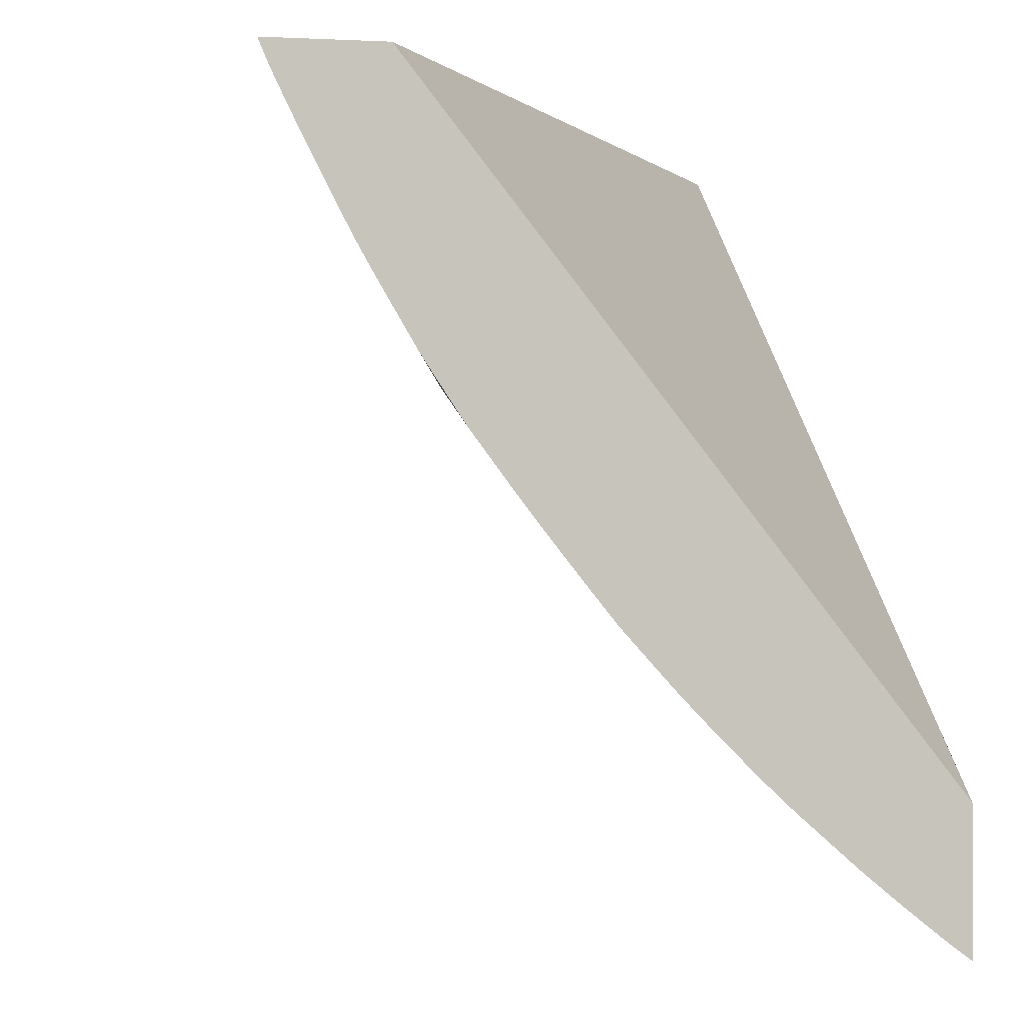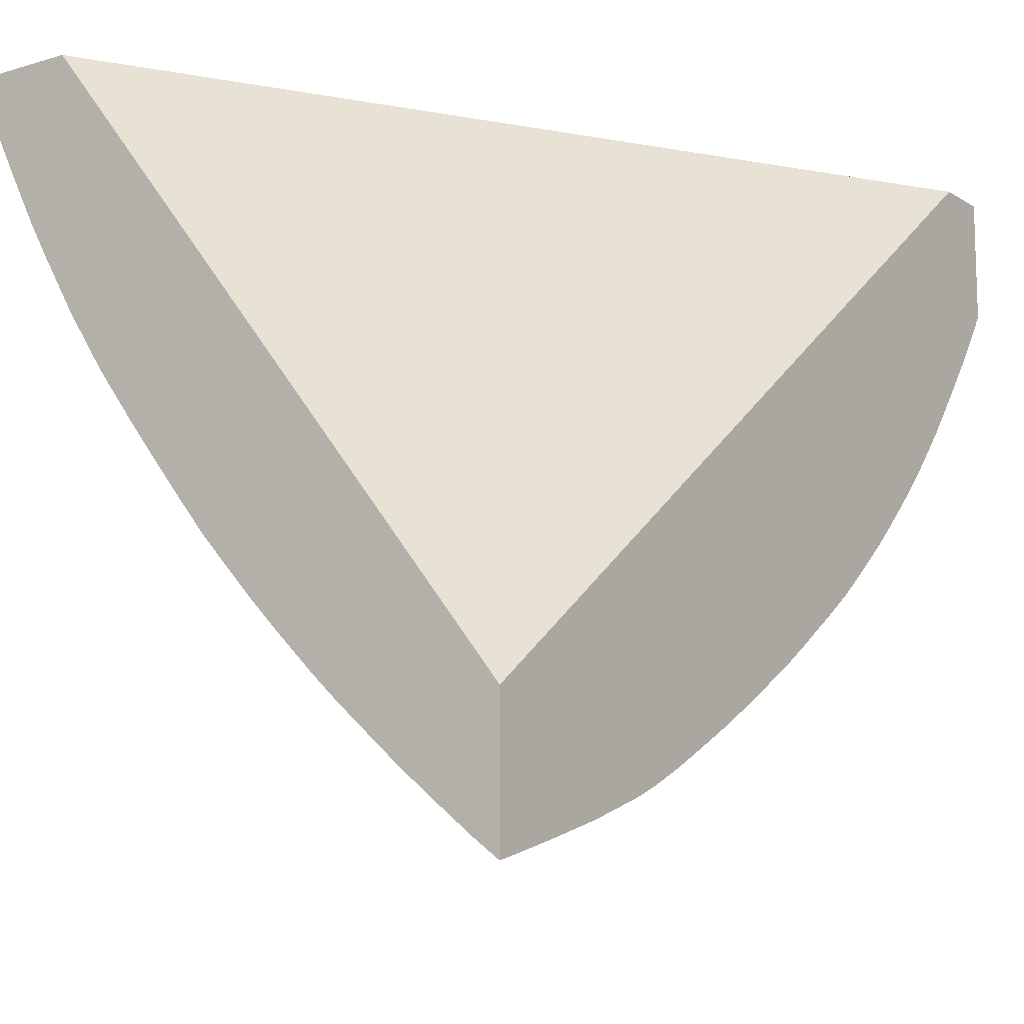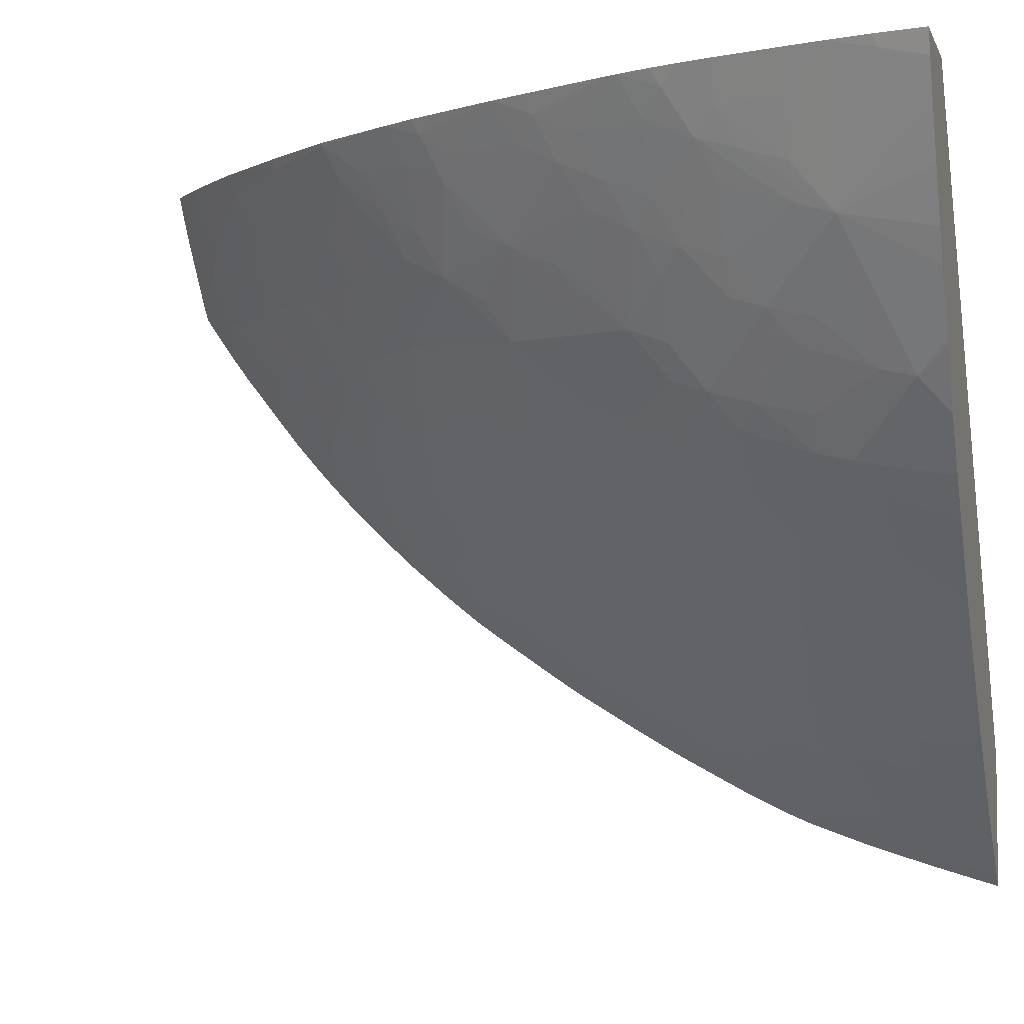
<metadata>
{"format":"obj","ext":"obj","renderer":"f3d","projection":"perspective","resolution":1024,"background":"white","views":[{"elev":0.1,"azim":-12.1,"up":"+Y"},{"elev":-11.6,"azim":35.2,"up":"+Y"},{"elev":-4.4,"azim":-74.9,"up":"+Y"}]}
</metadata>
<code>
v -0.05878 -0.103 0.04429
v -0.05878 -0.09773 0.04429
v -0.05962 -0.1024 0.04429
v -0.05878 -0.1027 0.04332
v -0.07838 -0.07309 0.04429
v -0.05878 -0.07309 0.01157
v -0.05973 -0.1023 0.04429
v -0.05901 -0.1021 0.04165
v -0.05878 -0.1023 0.04184
v -0.08267 -0.07309 0.04429
v -0.05878 -0.07309 0.009159
v -0.05986 -0.1022 0.04429
v -0.061 -0.1006 0.04178
v -0.06066 -0.1003 0.03996
v -0.05878 -0.1022 0.04149
v -0.08242 -0.07309 0.04312
v -0.08265 -0.07313 0.04429
v -0.05878 -0.07805 0.009159
v -0.06226 -0.07309 0.009159
v -0.06143 -0.1009 0.04429
v -0.06235 -0.09946 0.04178
v -0.06268 -0.09989 0.04429
v -0.06343 -0.09769 0.03909
v -0.06316 -0.09746 0.03774
v -0.06029 -0.09999 0.03816
v -0.05928 -0.1011 0.03907
v -0.05878 -0.1016 0.03957
v -0.08225 -0.07309 0.04232
v -0.08212 -0.07355 0.04259
v -0.0823 -0.07396 0.04429
v -0.05906 -0.07772 0.009159
v -0.05878 -0.07977 0.01035
v -0.0615 -0.0743 0.009159
v -0.06346 -0.07374 0.01057
v -0.06366 -0.07309 0.01039
v -0.06391 -0.09811 0.04178
v -0.06278 -0.09982 0.04429
v -0.06477 -0.09643 0.03909
v -0.06525 -0.09689 0.04178
v -0.0659 -0.09482 0.03762
v -0.06547 -0.0944 0.03582
v -0.0627 -0.09704 0.03595
v -0.06181 -0.09813 0.03667
v -0.05984 -0.09964 0.03641
v -0.05878 -0.1005 0.03641
v -0.05878 -0.1006 0.03669
v -0.05878 -0.1008 0.03739
v -0.05878 -0.1014 0.03908
v -0.08185 -0.07309 0.04082
v -0.08182 -0.07309 0.04074
v -0.07923 -0.07853 0.04067
v -0.08156 -0.07549 0.04429
v -0.08172 -0.07518 0.04429
v -0.06043 -0.07859 0.0109
v -0.05936 -0.07759 0.009321
v -0.05924 -0.07749 0.009159
v -0.05878 -0.08076 0.01108
v -0.06115 -0.07485 0.009159
v -0.06178 -0.07455 0.009541
v -0.06289 -0.07553 0.01113
v -0.06414 -0.07309 0.01084
v -0.06288 -0.09972 0.04429
v -0.06452 -0.09828 0.04429
v -0.0656 -0.09722 0.04394
v -0.06616 -0.09509 0.03909
v -0.06661 -0.09554 0.04178
v -0.06853 -0.09207 0.03775
v -0.06671 -0.09347 0.03659
v -0.06885 -0.09242 0.03955
v -0.06823 -0.09174 0.03641
v -0.06623 -0.09249 0.03372
v -0.06454 -0.09401 0.03346
v -0.06368 -0.09525 0.03419
v -0.06091 -0.09782 0.03435
v -0.05878 -0.1 0.03542
v -0.08133 -0.07309 0.03909
v -0.08063 -0.0746 0.03909
v -0.07965 -0.07669 0.03909
v -0.07939 -0.07613 0.03743
v -0.07896 -0.07803 0.03909
v -0.07713 -0.07955 0.03641
v -0.07659 -0.08131 0.03776
v -0.07688 -0.08177 0.03956
v -0.07639 -0.08367 0.04178
v -0.07659 -0.08401 0.04314
v -0.07792 -0.08222 0.04429
v -0.07888 -0.0806 0.04429
v -0.07894 -0.08049 0.04429
v -0.07963 -0.07926 0.04429
v -0.08065 -0.0773 0.04429
v -0.05984 -0.07997 0.01142
v -0.06065 -0.08155 0.01337
v -0.06127 -0.07997 0.01277
v -0.06315 -0.07862 0.01356
v -0.06212 -0.07771 0.01191
v -0.06109 -0.07679 0.0103
v -0.0595 -0.07715 0.009159
v -0.05878 -0.0823 0.01228
v -0.05888 -0.08239 0.01243
v -0.06375 -0.07683 0.01293
v -0.06555 -0.07552 0.01386
v -0.06613 -0.07372 0.01324
v -0.065 -0.07309 0.0117
v -0.06514 -0.09772 0.04429
v -0.0683 -0.09451 0.04391
v -0.06618 -0.09674 0.04429
v -0.06795 -0.09416 0.04178
v -0.06998 -0.09084 0.03882
v -0.0711 -0.08924 0.0381
v -0.06941 -0.0904 0.03641
v -0.06922 -0.09282 0.04178
v -0.07057 -0.09131 0.04178
v -0.06892 -0.08984 0.0343
v -0.06772 -0.09074 0.03353
v -0.06586 -0.09209 0.03235
v -0.06314 -0.09475 0.0324
v -0.06202 -0.0963 0.03338
v -0.06034 -0.09735 0.03256
v -0.05918 -0.09884 0.03363
v -0.05878 -0.09934 0.03399
v -0.08053 -0.07309 0.03655
v -0.0798 -0.07463 0.03648
v -0.07909 -0.07554 0.03564
v -0.07851 -0.07713 0.03648
v -0.07678 -0.07897 0.03465
v -0.07635 -0.08089 0.03641
v -0.07497 -0.08292 0.03616
v -0.07421 -0.08447 0.0369
v -0.07607 -0.08267 0.03883
v -0.0746 -0.08502 0.03909
v -0.0739 -0.08668 0.04049
v -0.07413 -0.087 0.04228
v -0.07594 -0.08529 0.04429
v -0.0774 -0.08309 0.04429
v -0.07751 -0.08292 0.04429
v -0.07755 -0.08286 0.04429
v -0.05988 -0.08334 0.01409
v -0.06084 -0.08439 0.01589
v -0.06164 -0.08245 0.01507
v -0.06262 -0.07997 0.01409
v -0.06331 -0.08156 0.01606
v -0.06578 -0.07853 0.01632
v -0.05878 -0.08262 0.01253
v -0.05878 -0.08396 0.0136
v -0.06636 -0.07674 0.01566
v -0.06677 -0.07309 0.01358
v -0.0663 -0.07309 0.01304
v -0.06715 -0.07451 0.01496
v -0.06868 -0.07351 0.01607
v -0.06779 -0.09514 0.04429
v -0.06886 -0.09402 0.04429
v -0.0714 -0.08961 0.03989
v -0.07221 -0.08822 0.03903
v -0.07367 -0.08636 0.03909
v -0.07183 -0.08747 0.03641
v -0.07075 -0.08881 0.03641
v -0.06939 -0.09344 0.04429
v -0.07084 -0.09184 0.04429
v -0.07093 -0.09174 0.04429
v -0.07168 -0.08996 0.04178
v -0.06996 -0.08813 0.03356
v -0.06846 -0.0893 0.03251
v -0.07144 -0.08697 0.0346
v -0.06651 -0.09064 0.03128
v -0.06612 -0.08969 0.02925
v -0.06291 -0.09183 0.02736
v -0.06348 -0.09241 0.02915
v -0.06443 -0.09282 0.03128
v -0.06269 -0.09433 0.03103
v -0.06076 -0.09502 0.02923
v -0.06134 -0.09555 0.03103
v -0.05878 -0.09789 0.03129
v -0.05878 -0.09838 0.03219
v -0.06016 -0.09449 0.02744
v -0.05981 -0.0969 0.03103
v -0.05878 -0.09727 0.03018
v -0.08005 -0.07309 0.03519
v -0.07951 -0.07375 0.03453
v -0.07869 -0.07463 0.03366
v -0.07729 -0.07731 0.03374
v -0.07637 -0.07823 0.03286
v -0.07582 -0.07991 0.03374
v -0.07444 -0.08215 0.03372
v -0.07389 -0.08399 0.03511
v -0.07331 -0.08536 0.03616
v -0.0732 -0.08796 0.04154
v -0.07345 -0.08858 0.04429
v -0.0744 -0.08735 0.04429
v -0.05878 -0.08578 0.01521
v -0.05878 -0.08679 0.01616
v -0.05996 -0.08618 0.01677
v -0.06171 -0.08525 0.01768
v -0.06343 -0.08432 0.01859
v -0.06263 -0.08335 0.0168
v -0.05878 -0.08538 0.01484
v -0.06427 -0.08236 0.01784
v -0.06589 -0.08138 0.01888
v -0.06637 -0.07997 0.01828
v -0.0683 -0.07825 0.01924
v -0.06733 -0.0775 0.01741
v -0.06816 -0.07531 0.01671
v -0.0688 -0.07309 0.01593
v -0.06927 -0.07309 0.01652
v -0.07119 -0.0732 0.01897
v -0.07113 -0.07309 0.01882
v -0.07101 -0.09165 0.04429
v -0.07202 -0.09039 0.04429
v -0.07328 -0.08881 0.04429
v -0.071 -0.0864 0.03281
v -0.06915 -0.08743 0.03103
v -0.06801 -0.08877 0.03103
v -0.07215 -0.08545 0.03371
v -0.06713 -0.08796 0.02846
v -0.06635 -0.08727 0.02624
v -0.06554 -0.08906 0.02746
v -0.0636 -0.08988 0.02565
v -0.06315 -0.08938 0.02431
v -0.0623 -0.09122 0.02565
v -0.06047 -0.09207 0.02431
v -0.06095 -0.09254 0.02565
v -0.06183 -0.09345 0.0283
v -0.05921 -0.094 0.02548
v -0.05878 -0.09462 0.02587
v -0.05878 -0.09507 0.02653
v -0.05904 -0.09603 0.02846
v -0.05878 -0.09639 0.02869
v -0.07968 -0.07309 0.03421
v -0.07907 -0.07309 0.03284
v -0.07737 -0.07467 0.03097
v -0.07686 -0.07643 0.03182
v -0.07595 -0.07731 0.03097
v -0.07453 -0.07991 0.03114
v -0.07405 -0.08155 0.0321
v -0.07355 -0.08349 0.03372
v -0.05878 -0.08771 0.01711
v -0.05905 -0.08797 0.01766
v -0.06079 -0.08705 0.01856
v -0.06259 -0.08611 0.0196
v -0.06335 -0.0869 0.02139
v -0.06428 -0.08509 0.02057
v -0.06589 -0.08407 0.02155
v -0.06522 -0.08317 0.01976
v -0.06635 -0.08243 0.0205
v -0.06838 -0.0811 0.02185
v -0.06779 -0.08011 0.0202
v -0.06887 -0.07646 0.0185
v -0.06895 -0.07931 0.02104
v -0.07132 -0.07309 0.01908
v -0.07122 -0.07309 0.01893
v -0.07078 -0.0746 0.01957
v -0.07127 -0.07603 0.02154
v -0.07168 -0.0746 0.02091
v -0.07345 -0.07309 0.02235
v -0.07166 -0.08461 0.03158
v -0.0706 -0.08545 0.03082
v -0.06868 -0.08687 0.02945
v -0.06814 -0.08618 0.02766
v -0.06731 -0.08548 0.02548
v -0.06574 -0.08658 0.02444
v -0.06375 -0.08789 0.02323
v -0.06247 -0.08869 0.02251
v -0.06068 -0.08961 0.02136
v -0.06147 -0.09039 0.02341
v -0.05977 -0.0914 0.02251
v -0.05878 -0.09187 0.0219
v -0.05878 -0.09258 0.02289
v -0.05897 -0.09265 0.02323
v -0.05878 -0.09418 0.0252
v -0.07893 -0.07309 0.03254
v -0.07688 -0.07381 0.02913
v -0.07642 -0.07561 0.03003
v -0.07365 -0.07816 0.02748
v -0.07412 -0.07897 0.02928
v -0.07306 -0.07991 0.02836
v -0.0713 -0.08144 0.02686
v -0.05878 -0.08848 0.01792
v -0.05878 -0.08941 0.01892
v -0.05993 -0.08884 0.01956
v -0.06524 -0.08599 0.02296
v -0.06636 -0.08464 0.02296
v -0.06827 -0.08366 0.02473
v -0.06777 -0.08273 0.02283
v -0.07135 -0.07882 0.02412
v -0.07074 -0.07783 0.02232
v -0.07171 -0.07707 0.02312
v -0.07305 -0.07458 0.02301
v -0.07413 -0.07368 0.02393
v -0.07425 -0.07309 0.02364
v -0.07116 -0.08393 0.02979
v -0.06931 -0.08531 0.02847
v -0.06883 -0.08439 0.02652
v -0.05895 -0.09056 0.02048
v -0.05878 -0.09085 0.02063
v -0.05878 -0.0928 0.02321
v -0.07759 -0.07309 0.02987
v -0.07705 -0.07309 0.0288
v -0.07636 -0.07309 0.02746
v -0.07598 -0.07467 0.02828
v -0.07413 -0.07637 0.02657
v -0.07365 -0.07547 0.02478
v -0.07314 -0.07727 0.02567
v -0.07173 -0.07982 0.02584
v -0.07073 -0.08336 0.02834
v -0.05878 -0.09039 0.02009
v -0.0746 -0.07458 0.02567
v -0.07618 -0.07309 0.02712
v -0.07474 -0.07309 0.02452
v -0.05878 -0.09065 0.0204
f 1 2 5
f 1 5 10
f 1 10 17
f 1 17 30
f 1 30 53
f 1 53 52
f 1 52 90
f 1 90 89
f 1 89 88
f 1 88 87
f 1 87 86
f 1 86 136
f 1 136 135
f 1 135 134
f 1 134 133
f 1 133 188
f 1 188 187
f 1 187 208
f 1 208 207
f 1 207 206
f 1 206 159
f 1 159 158
f 1 158 157
f 1 157 151
f 1 151 150
f 1 150 106
f 1 106 104
f 1 104 63
f 1 63 62
f 1 62 37
f 1 37 22
f 1 22 20
f 1 20 12
f 1 12 7
f 1 7 3
f 1 3 4
f 1 4 9
f 1 9 15
f 1 15 27
f 1 27 48
f 1 48 47
f 1 47 46
f 1 46 45
f 1 45 75
f 1 75 120
f 1 120 173
f 1 173 172
f 1 172 176
f 1 176 226
f 1 226 224
f 1 224 223
f 1 223 268
f 1 268 294
f 1 294 266
f 1 266 265
f 1 265 293
f 1 293 308
f 1 308 304
f 1 304 277
f 1 277 276
f 1 276 235
f 1 235 190
f 1 190 189
f 1 189 195
f 1 195 144
f 1 144 143
f 1 143 98
f 1 98 57
f 1 57 32
f 1 32 18
f 1 18 11
f 1 11 6
f 1 6 2
f 2 6 5
f 3 7 8
f 3 8 4
f 4 8 9
f 5 6 11
f 5 11 19
f 5 19 35
f 5 35 61
f 5 61 103
f 5 103 147
f 5 147 146
f 5 146 202
f 5 202 203
f 5 203 205
f 5 205 249
f 5 249 248
f 5 248 253
f 5 253 288
f 5 288 307
f 5 307 306
f 5 306 297
f 5 297 296
f 5 296 295
f 5 295 269
f 5 269 228
f 5 228 227
f 5 227 177
f 5 177 121
f 5 121 76
f 5 76 50
f 5 50 49
f 5 49 28
f 5 28 16
f 5 16 10
f 7 12 13
f 7 13 14
f 7 14 8
f 8 14 15
f 8 15 9
f 10 16 17
f 11 18 31
f 11 31 56
f 11 56 97
f 11 97 58
f 11 58 33
f 11 33 19
f 12 20 13
f 13 21 14
f 13 20 22
f 13 22 21
f 14 21 23
f 14 23 24
f 14 24 25
f 14 25 26
f 14 26 15
f 15 26 27
f 16 28 29
f 16 29 30
f 16 30 17
f 18 32 31
f 19 33 34
f 19 34 35
f 21 36 23
f 21 22 37
f 21 37 36
f 23 38 24
f 23 36 39
f 23 39 38
f 24 38 40
f 24 40 41
f 24 41 42
f 24 42 43
f 24 43 44
f 24 44 25
f 25 44 45
f 25 45 46
f 25 46 47
f 25 47 26
f 26 47 48
f 26 48 27
f 28 49 29
f 29 49 50
f 29 50 51
f 29 51 52
f 29 52 53
f 29 53 30
f 31 32 54
f 31 54 55
f 31 55 56
f 32 57 54
f 33 58 59
f 33 59 34
f 34 59 60
f 34 60 61
f 34 61 35
f 36 37 62
f 36 62 63
f 36 63 64
f 36 64 39
f 38 39 65
f 38 65 40
f 39 64 66
f 39 66 65
f 40 67 68
f 40 68 41
f 40 65 69
f 40 69 67
f 41 68 70
f 41 70 71
f 41 71 72
f 41 72 73
f 41 73 42
f 42 73 74
f 42 74 43
f 43 74 44
f 44 75 45
f 44 74 75
f 50 76 77
f 50 77 78
f 50 78 51
f 51 78 79
f 51 79 80
f 51 80 81
f 51 81 82
f 51 82 83
f 51 83 84
f 51 84 85
f 51 85 86
f 51 86 87
f 51 87 88
f 51 88 89
f 51 89 90
f 51 90 52
f 54 57 91
f 54 91 92
f 54 92 93
f 54 93 94
f 54 94 95
f 54 95 60
f 54 60 96
f 54 96 55
f 55 96 97
f 55 97 56
f 57 98 99
f 57 99 92
f 57 92 91
f 58 97 96
f 58 96 60
f 58 60 59
f 60 95 94
f 60 94 100
f 60 100 101
f 60 101 102
f 60 102 103
f 60 103 61
f 63 104 64
f 64 105 66
f 64 104 106
f 64 106 105
f 65 66 107
f 65 107 69
f 66 105 107
f 67 108 109
f 67 109 110
f 67 110 70
f 67 70 68
f 67 69 108
f 69 107 111
f 69 111 112
f 69 112 108
f 70 110 113
f 70 113 71
f 71 113 114
f 71 114 115
f 71 115 72
f 72 115 116
f 72 116 73
f 73 116 117
f 73 117 74
f 74 117 118
f 74 118 119
f 74 119 120
f 74 120 75
f 76 121 122
f 76 122 77
f 77 122 78
f 78 122 79
f 79 122 123
f 79 123 80
f 80 123 124
f 80 124 81
f 81 124 125
f 81 125 126
f 81 126 82
f 82 126 127
f 82 127 128
f 82 128 129
f 82 129 84
f 82 84 83
f 84 129 130
f 84 130 85
f 85 130 131
f 85 131 132
f 85 132 133
f 85 133 134
f 85 134 135
f 85 135 136
f 85 136 86
f 92 99 137
f 92 137 138
f 92 138 139
f 92 139 140
f 92 140 94
f 92 94 93
f 94 101 100
f 94 140 141
f 94 141 142
f 94 142 101
f 98 143 99
f 99 143 144
f 99 144 137
f 101 142 145
f 101 145 102
f 102 146 147
f 102 147 103
f 102 145 148
f 102 148 149
f 102 149 146
f 105 111 107
f 105 106 150
f 105 150 151
f 105 151 111
f 108 112 152
f 108 152 109
f 109 152 153
f 109 153 154
f 109 154 155
f 109 155 156
f 109 156 110
f 110 156 113
f 111 151 157
f 111 157 158
f 111 158 159
f 111 159 112
f 112 160 152
f 112 159 160
f 113 161 162
f 113 162 114
f 113 156 163
f 113 163 161
f 114 162 115
f 115 162 164
f 115 164 165
f 115 165 166
f 115 166 167
f 115 167 168
f 115 168 116
f 116 168 167
f 116 167 169
f 116 169 170
f 116 170 171
f 116 171 118
f 116 118 117
f 118 172 173
f 118 173 119
f 118 171 170
f 118 170 174
f 118 174 175
f 118 175 176
f 118 176 172
f 119 173 120
f 121 177 123
f 121 123 122
f 123 177 178
f 123 178 179
f 123 179 180
f 123 180 125
f 123 125 124
f 125 180 181
f 125 181 182
f 125 182 183
f 125 183 126
f 126 183 184
f 126 184 127
f 127 184 128
f 128 154 130
f 128 130 129
f 128 184 185
f 128 185 154
f 130 154 131
f 131 152 160
f 131 160 186
f 131 186 132
f 131 154 153
f 131 153 152
f 132 186 187
f 132 187 188
f 132 188 133
f 137 144 138
f 138 189 190
f 138 190 191
f 138 191 192
f 138 192 193
f 138 193 194
f 138 194 139
f 138 144 195
f 138 195 189
f 139 194 141
f 139 141 140
f 141 194 142
f 142 194 196
f 142 196 197
f 142 197 198
f 142 198 199
f 142 199 200
f 142 200 201
f 142 201 145
f 145 201 148
f 146 149 202
f 148 201 149
f 149 203 202
f 149 201 204
f 149 204 205
f 149 205 203
f 154 185 155
f 155 185 163
f 155 163 156
f 159 206 160
f 160 206 207
f 160 207 208
f 160 208 186
f 161 209 162
f 161 163 209
f 162 210 211
f 162 211 165
f 162 165 164
f 162 209 210
f 163 185 184
f 163 184 212
f 163 212 209
f 165 213 214
f 165 214 215
f 165 215 166
f 165 211 213
f 166 215 216
f 166 216 217
f 166 217 218
f 166 218 219
f 166 219 220
f 166 220 174
f 166 174 221
f 166 221 167
f 167 221 169
f 169 221 174
f 169 174 170
f 174 220 219
f 174 219 222
f 174 222 223
f 174 223 224
f 174 224 225
f 174 225 176
f 174 176 175
f 176 225 226
f 177 227 178
f 178 227 228
f 178 228 179
f 179 228 229
f 179 229 230
f 179 230 180
f 180 230 181
f 181 230 231
f 181 231 232
f 181 232 233
f 181 233 182
f 182 233 183
f 183 233 234
f 183 234 184
f 184 234 212
f 186 208 187
f 190 235 236
f 190 236 191
f 191 236 237
f 191 237 192
f 192 237 193
f 193 237 238
f 193 238 239
f 193 239 240
f 193 240 241
f 193 241 242
f 193 242 197
f 193 197 196
f 193 196 194
f 197 242 243
f 197 243 244
f 197 244 245
f 197 245 198
f 198 245 199
f 199 246 200
f 199 245 247
f 199 247 246
f 200 246 201
f 201 246 204
f 204 248 249
f 204 249 205
f 204 246 250
f 204 250 251
f 204 251 252
f 204 252 253
f 204 253 248
f 209 212 254
f 209 254 255
f 209 255 210
f 210 255 256
f 210 256 211
f 211 256 213
f 212 234 254
f 213 256 214
f 214 256 257
f 214 257 258
f 214 258 259
f 214 259 217
f 214 217 215
f 215 217 216
f 217 259 260
f 217 260 239
f 217 239 261
f 217 261 262
f 217 262 263
f 217 263 219
f 217 219 218
f 219 263 264
f 219 264 265
f 219 265 266
f 219 266 267
f 219 267 222
f 222 267 268
f 222 268 223
f 224 226 225
f 228 269 229
f 229 269 270
f 229 270 271
f 229 271 230
f 230 271 231
f 231 271 272
f 231 272 273
f 231 273 232
f 232 273 233
f 233 254 234
f 233 273 272
f 233 272 274
f 233 274 275
f 233 275 254
f 235 276 236
f 236 276 277
f 236 277 237
f 237 277 278
f 237 278 238
f 238 278 239
f 239 262 261
f 239 260 279
f 239 279 241
f 239 241 240
f 239 278 262
f 241 244 243
f 241 243 242
f 241 279 259
f 241 259 280
f 241 280 281
f 241 281 282
f 241 282 244
f 244 283 247
f 244 247 245
f 244 282 281
f 244 281 275
f 244 275 283
f 246 247 250
f 247 283 284
f 247 284 250
f 250 284 251
f 251 284 285
f 251 285 252
f 252 285 286
f 252 286 253
f 253 286 287
f 253 287 288
f 254 275 289
f 254 289 255
f 255 289 290
f 255 290 256
f 256 290 257
f 257 291 281
f 257 281 258
f 257 290 291
f 258 281 280
f 258 280 259
f 259 279 260
f 262 265 264
f 262 264 263
f 262 278 292
f 262 292 293
f 262 293 265
f 266 294 267
f 267 294 268
f 269 295 270
f 270 295 296
f 270 296 297
f 270 297 298
f 270 298 271
f 271 298 299
f 271 299 272
f 272 299 300
f 272 300 301
f 272 301 283
f 272 283 302
f 272 302 275
f 272 275 274
f 275 302 283
f 275 281 291
f 275 291 303
f 275 303 289
f 277 304 292
f 277 292 278
f 283 300 285
f 283 285 284
f 283 301 300
f 285 300 286
f 286 300 287
f 287 300 305
f 287 305 306
f 287 306 307
f 287 307 288
f 289 303 290
f 290 303 291
f 292 304 308
f 292 308 293
f 297 306 298
f 298 306 305
f 298 305 300
f 298 300 299

</code>
